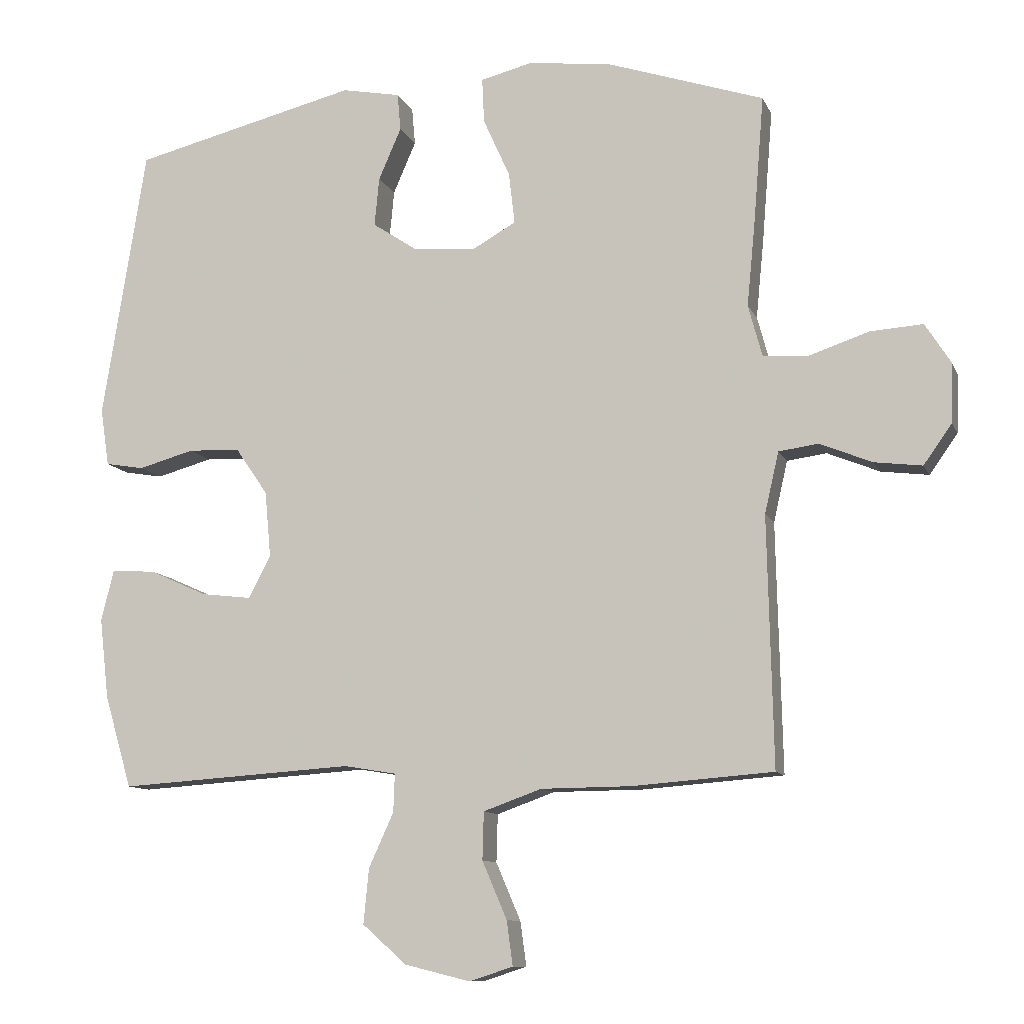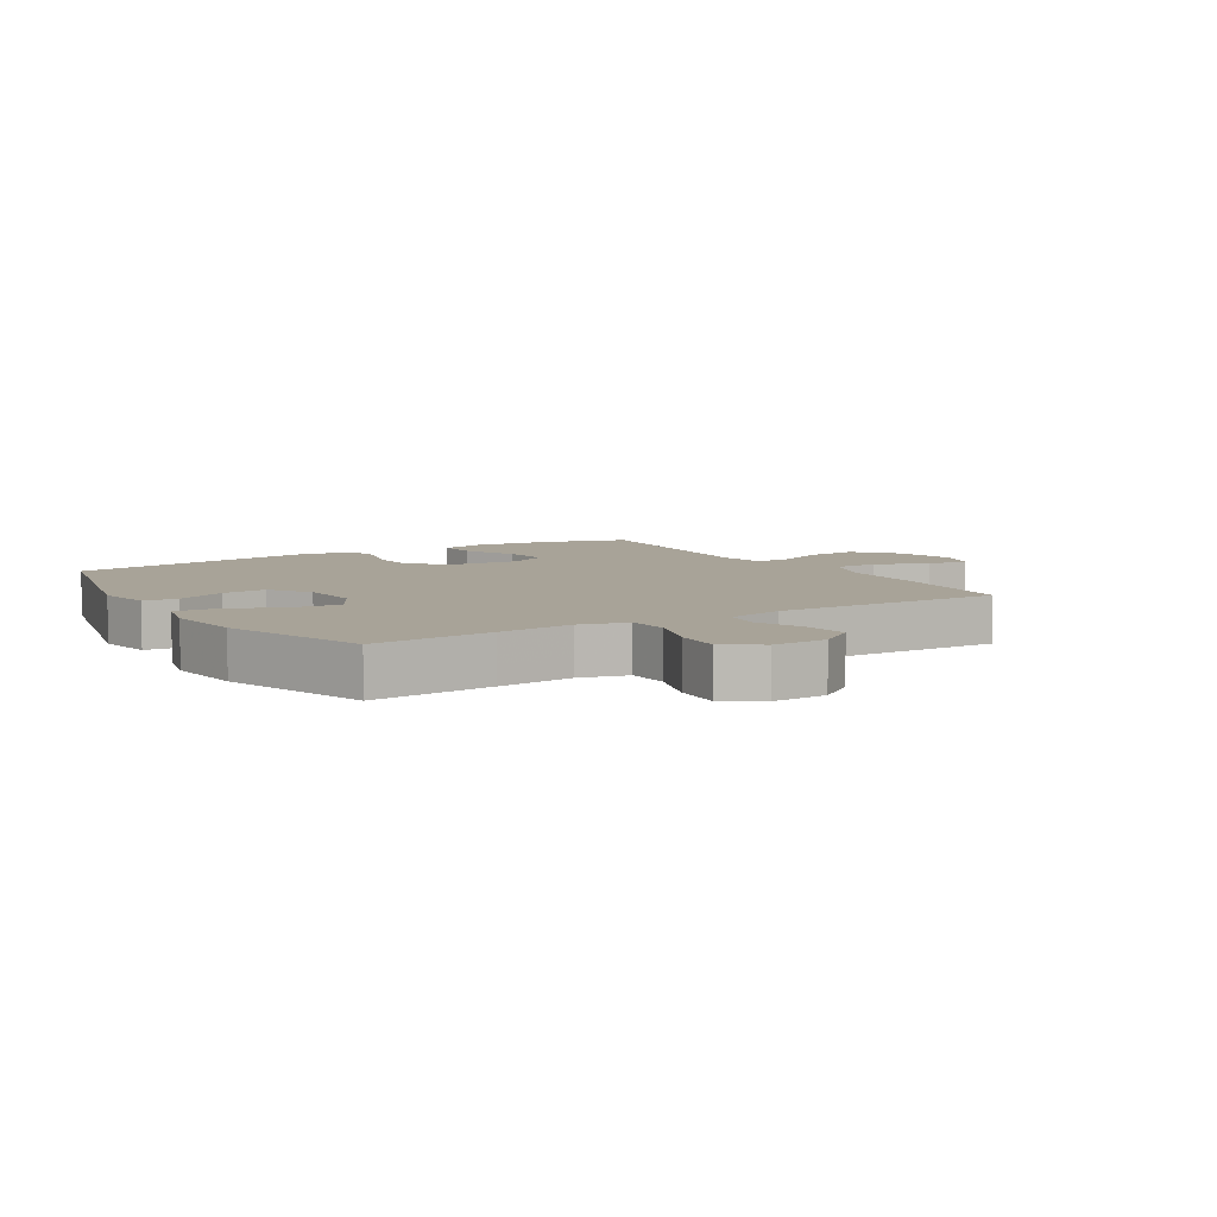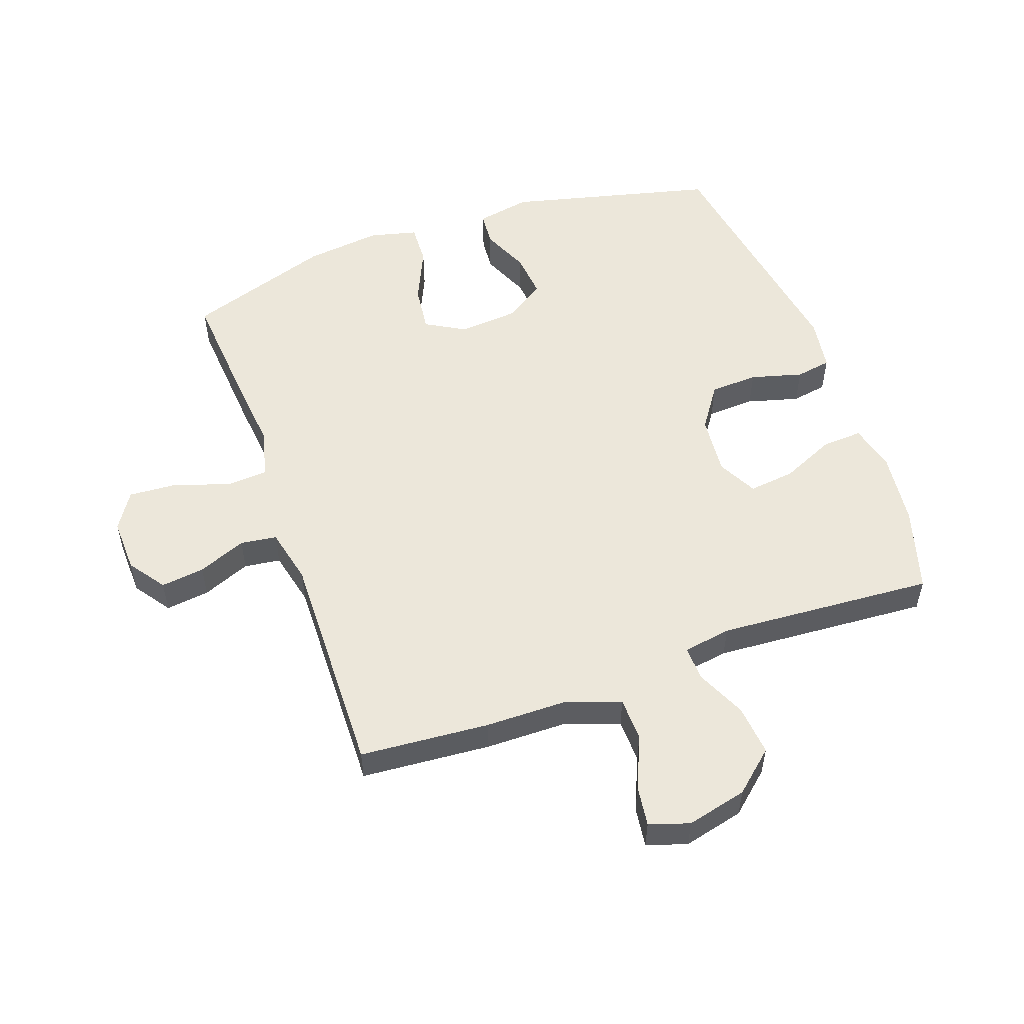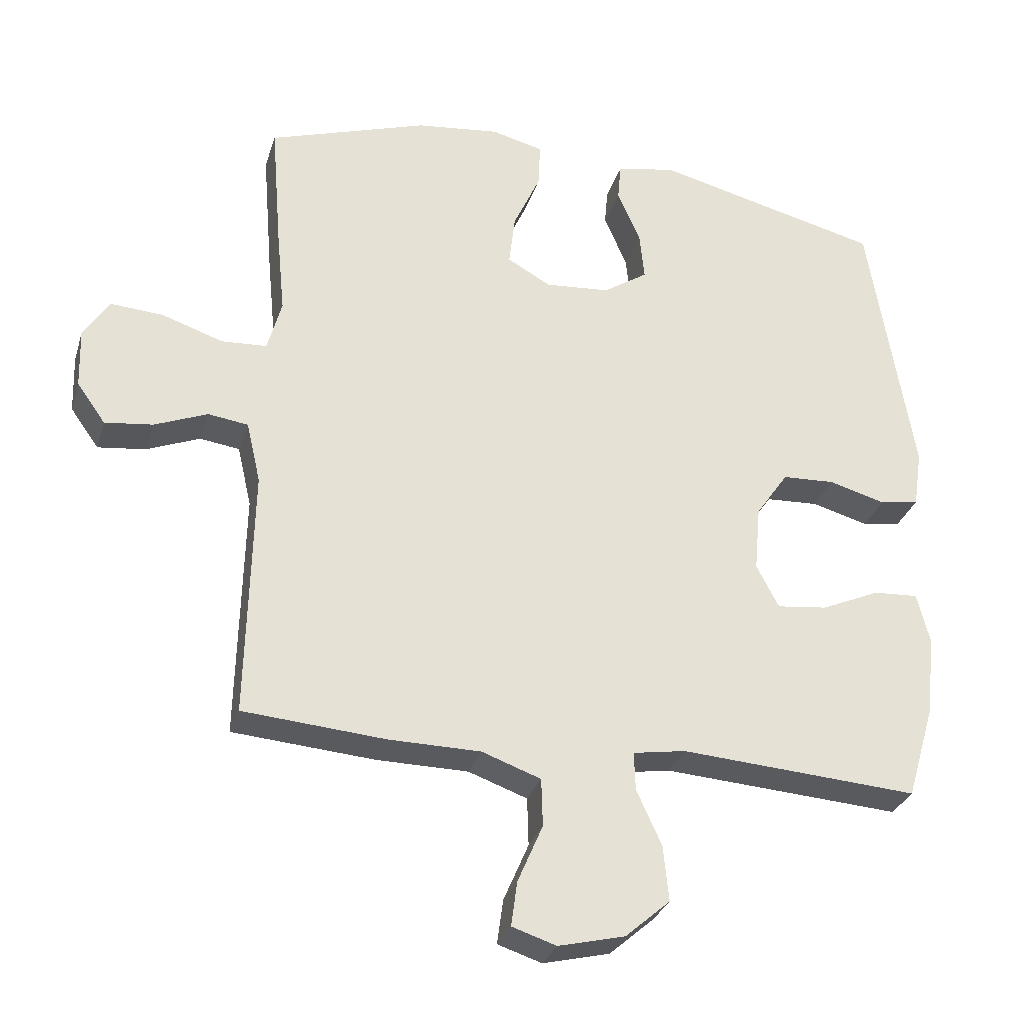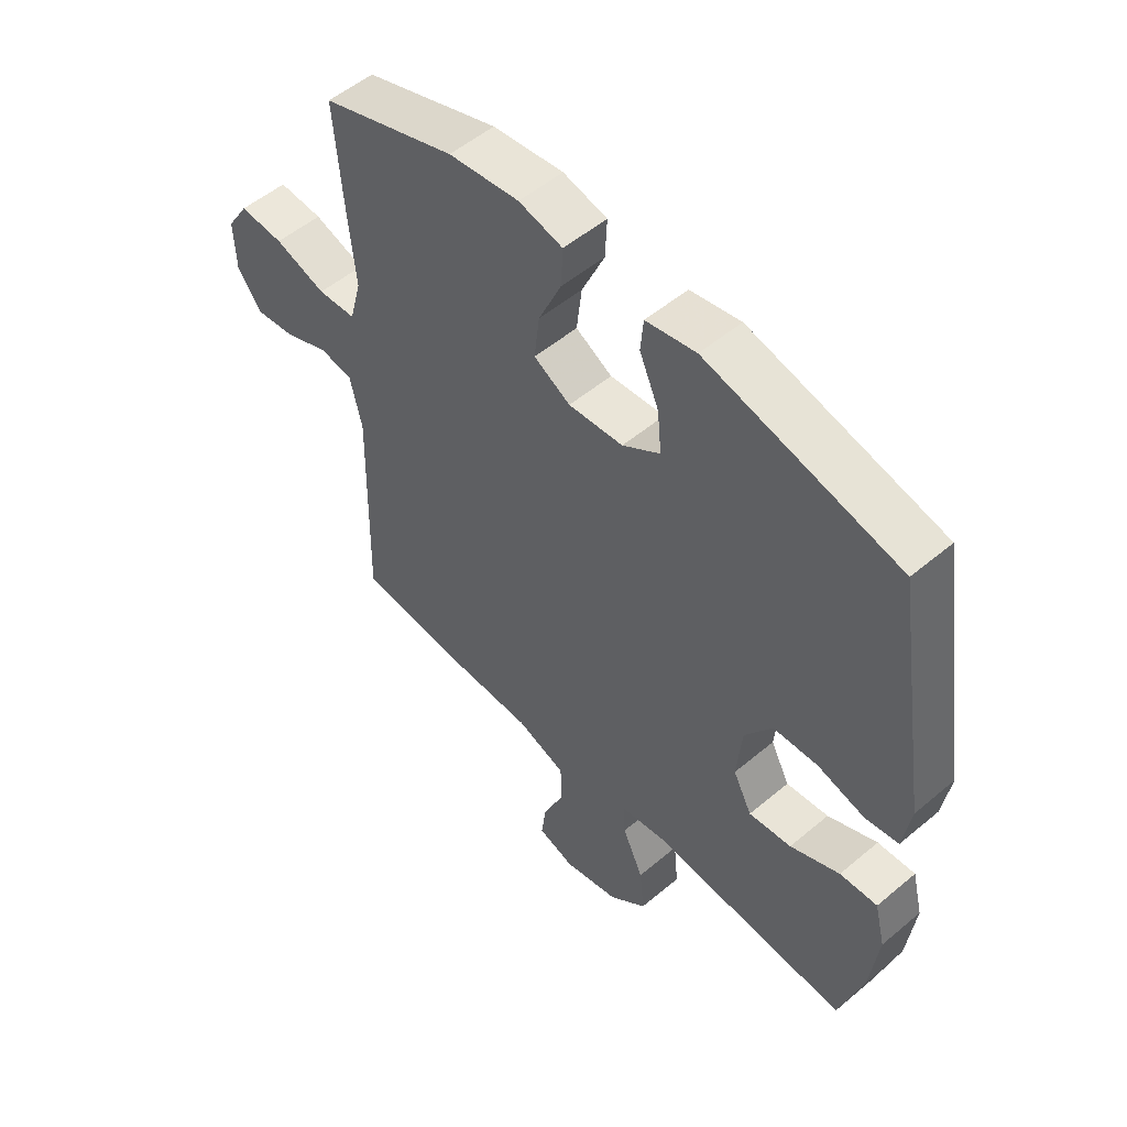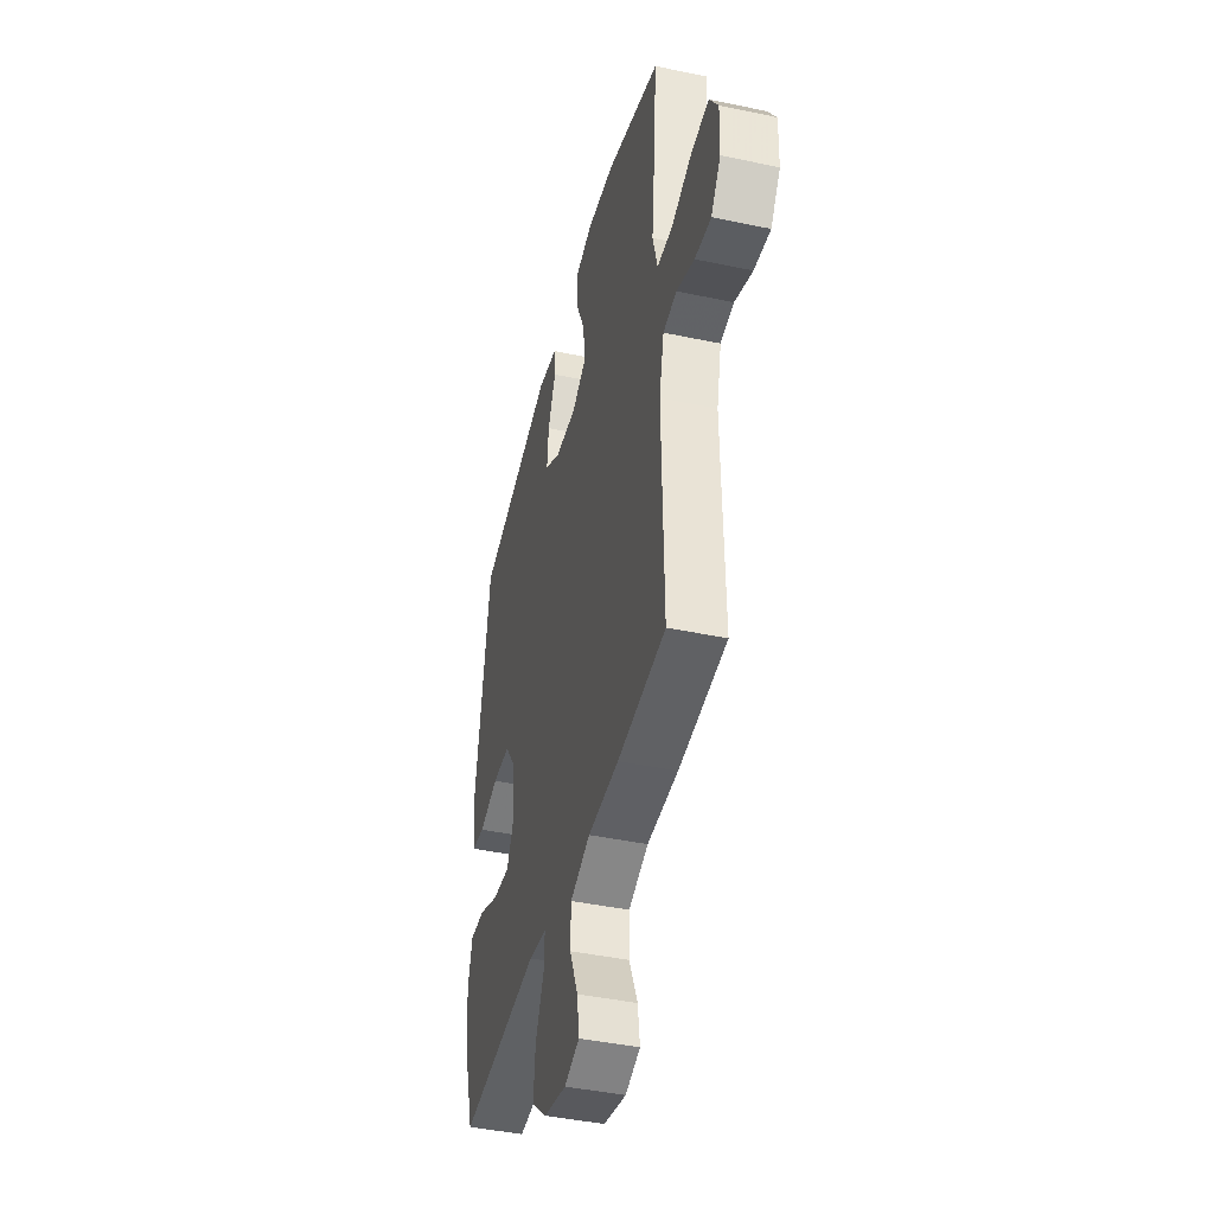
<metadata>
{"format":"obj","ext":"obj","renderer":"f3d","projection":"perspective","resolution":1024,"background":"white","views":[{"elev":-10.5,"azim":16.6,"up":"+Z"},{"elev":6.9,"azim":58.4,"up":"+Y"},{"elev":53.5,"azim":160.5,"up":"+Y"},{"elev":-30.5,"azim":163.9,"up":"+Z"},{"elev":53.0,"azim":-132.0,"up":"+Z"},{"elev":-43.1,"azim":75.9,"up":"+Z"}]}
</metadata>
<code>
v 0.5 0.07 -0.5
v 0.29 0.07 -0.516
v 0.155 0.07 -0.517
v 0.068 0.07 -0.548
v 0.066 0.07 -0.619
v 0.103 0.07 -0.705
v 0.112 0.07 -0.771
v 0.047 0.07 -0.792
v -0.051 0.07 -0.768
v -0.117 0.07 -0.71
v -0.109 0.07 -0.628
v -0.072 0.07 -0.547
v -0.07 0.07 -0.49
v -0.148 0.07 -0.477
v -0.5 0.07 -0.5
v -0.541 0.07 -0.362
v -0.555 0.07 -0.241
v -0.536 0.07 -0.165
v -0.47 0.07 -0.169
v -0.383 0.07 -0.208
v -0.308 0.07 -0.217
v -0.275 0.07 -0.153
v -0.284 0.07 -0.055
v -0.332 0.07 0.015
v -0.41 0.07 0.019
v -0.494 0.07 -0.004
v -0.552 0.07 0.006
v -0.565 0.07 0.092
v -0.5 0.07 0.5
v -0.163 0.07 0.582
v -0.075 0.07 0.565
v -0.07 0.07 0.509
v -0.104 0.07 0.431
v -0.111 0.07 0.358
v -0.045 0.07 0.314
v 0.051 0.07 0.306
v 0.115 0.07 0.342
v 0.106 0.07 0.419
v 0.066 0.07 0.508
v 0.063 0.07 0.575
v 0.14 0.07 0.594
v 0.264 0.07 0.579
v 0.5 0.07 0.5
v 0.484 0.07 0.304
v 0.472 0.07 0.183
v 0.493 0.07 0.105
v 0.56 0.07 0.101
v 0.65 0.07 0.131
v 0.728 0.07 0.136
v 0.766 0.07 0.076
v 0.763 0.07 -0.012
v 0.721 0.07 -0.071
v 0.65 0.07 -0.062
v 0.572 0.07 -0.03
v 0.513 0.07 -0.038
v 0.492 0.07 -0.129
v 0.5 0 -0.5
v 0.29 0 -0.516
v 0.155 0 -0.517
v 0.068 0 -0.548
v 0.066 0 -0.619
v 0.103 0 -0.705
v 0.112 0 -0.771
v 0.047 0 -0.792
v -0.051 0 -0.768
v -0.117 0 -0.71
v -0.109 0 -0.628
v -0.072 0 -0.547
v -0.07 0 -0.49
v -0.148 0 -0.477
v -0.5 0 -0.5
v -0.541 0 -0.362
v -0.555 0 -0.241
v -0.536 0 -0.165
v -0.47 0 -0.169
v -0.383 0 -0.208
v -0.308 0 -0.217
v -0.275 0 -0.153
v -0.284 0 -0.055
v -0.332 0 0.015
v -0.41 0 0.019
v -0.494 0 -0.004
v -0.552 0 0.006
v -0.565 0 0.092
v -0.5 0 0.5
v -0.163 0 0.582
v -0.075 0 0.565
v -0.07 0 0.509
v -0.104 0 0.431
v -0.111 0 0.358
v -0.045 0 0.314
v 0.051 0 0.306
v 0.115 0 0.342
v 0.106 0 0.419
v 0.066 0 0.508
v 0.063 0 0.575
v 0.14 0 0.594
v 0.264 0 0.579
v 0.5 0 0.5
v 0.484 0 0.304
v 0.472 0 0.183
v 0.493 0 0.105
v 0.56 0 0.101
v 0.65 0 0.131
v 0.728 0 0.136
v 0.766 0 0.076
v 0.763 0 -0.012
v 0.721 0 -0.071
v 0.65 0 -0.062
v 0.572 0 -0.03
v 0.513 0 -0.038
v 0.492 0 -0.129
f 52 53 54
f 51 52 54
f 50 51 54
f 49 50 54
f 48 49 54
f 47 48 54
f 46 47 54 55
f 45 46 55 56
f 43 44 45
f 42 43 45
f 41 42 45
f 40 41 45
f 39 40 45
f 38 39 45
f 56 1 2
f 45 56 2
f 38 45 2
f 37 38 2
f 31 32 33
f 30 31 33
f 29 30 33
f 28 29 33
f 27 28 33
f 26 27 33
f 25 26 33
f 24 25 33 34
f 23 24 34 35
f 18 19 20
f 17 18 20
f 16 17 20
f 15 16 20
f 14 15 20
f 13 14 20 21
f 10 11 12
f 9 10 12
f 8 9 12
f 7 8 12
f 6 7 12
f 5 6 12
f 4 5 12 13
f 13 21 22
f 4 13 22
f 3 4 22
f 3 22 23
f 2 3 23
f 37 2 23
f 36 37 23
f 23 35 36
f 110 109 108
f 110 108 107
f 110 107 106
f 110 106 105
f 110 105 104
f 110 104 103
f 111 110 103 102
f 112 111 102 101
f 101 100 99
f 101 99 98
f 101 98 97
f 101 97 96
f 101 96 95
f 101 95 94
f 58 57 112
f 58 112 101
f 58 101 94
f 58 94 93
f 89 88 87
f 89 87 86
f 89 86 85
f 89 85 84
f 89 84 83
f 89 83 82
f 89 82 81
f 90 89 81 80
f 91 90 80 79
f 76 75 74
f 76 74 73
f 76 73 72
f 76 72 71
f 76 71 70
f 77 76 70 69
f 68 67 66
f 68 66 65
f 68 65 64
f 68 64 63
f 68 63 62
f 68 62 61
f 69 68 61 60
f 78 77 69
f 78 69 60
f 78 60 59
f 79 78 59
f 79 59 58
f 79 58 93
f 79 93 92
f 92 91 79
f 1 57 58 2
f 2 58 59 3
f 3 59 60 4
f 4 60 61 5
f 5 61 62 6
f 6 62 63 7
f 7 63 64 8
f 8 64 65 9
f 9 65 66 10
f 10 66 67 11
f 11 67 68 12
f 12 68 69 13
f 13 69 70 14
f 14 70 71 15
f 15 71 72 16
f 16 72 73 17
f 17 73 74 18
f 18 74 75 19
f 19 75 76 20
f 20 76 77 21
f 21 77 78 22
f 22 78 79 23
f 23 79 80 24
f 24 80 81 25
f 25 81 82 26
f 26 82 83 27
f 27 83 84 28
f 28 84 85 29
f 29 85 86 30
f 30 86 87 31
f 31 87 88 32
f 32 88 89 33
f 33 89 90 34
f 34 90 91 35
f 35 91 92 36
f 36 92 93 37
f 37 93 94 38
f 38 94 95 39
f 39 95 96 40
f 40 96 97 41
f 41 97 98 42
f 42 98 99 43
f 43 99 100 44
f 44 100 101 45
f 45 101 102 46
f 46 102 103 47
f 47 103 104 48
f 48 104 105 49
f 49 105 106 50
f 50 106 107 51
f 51 107 108 52
f 52 108 109 53
f 53 109 110 54
f 54 110 111 55
f 55 111 112 56
f 56 112 57 1

</code>
